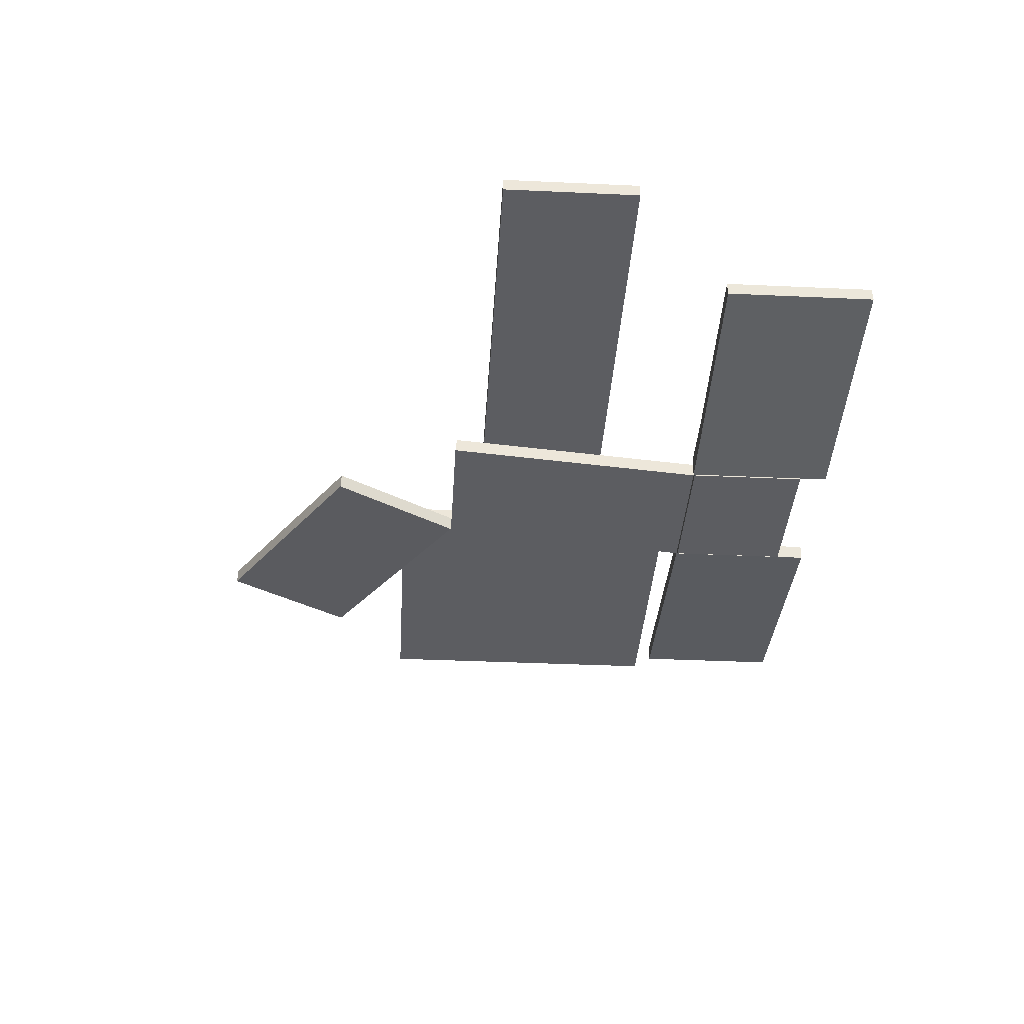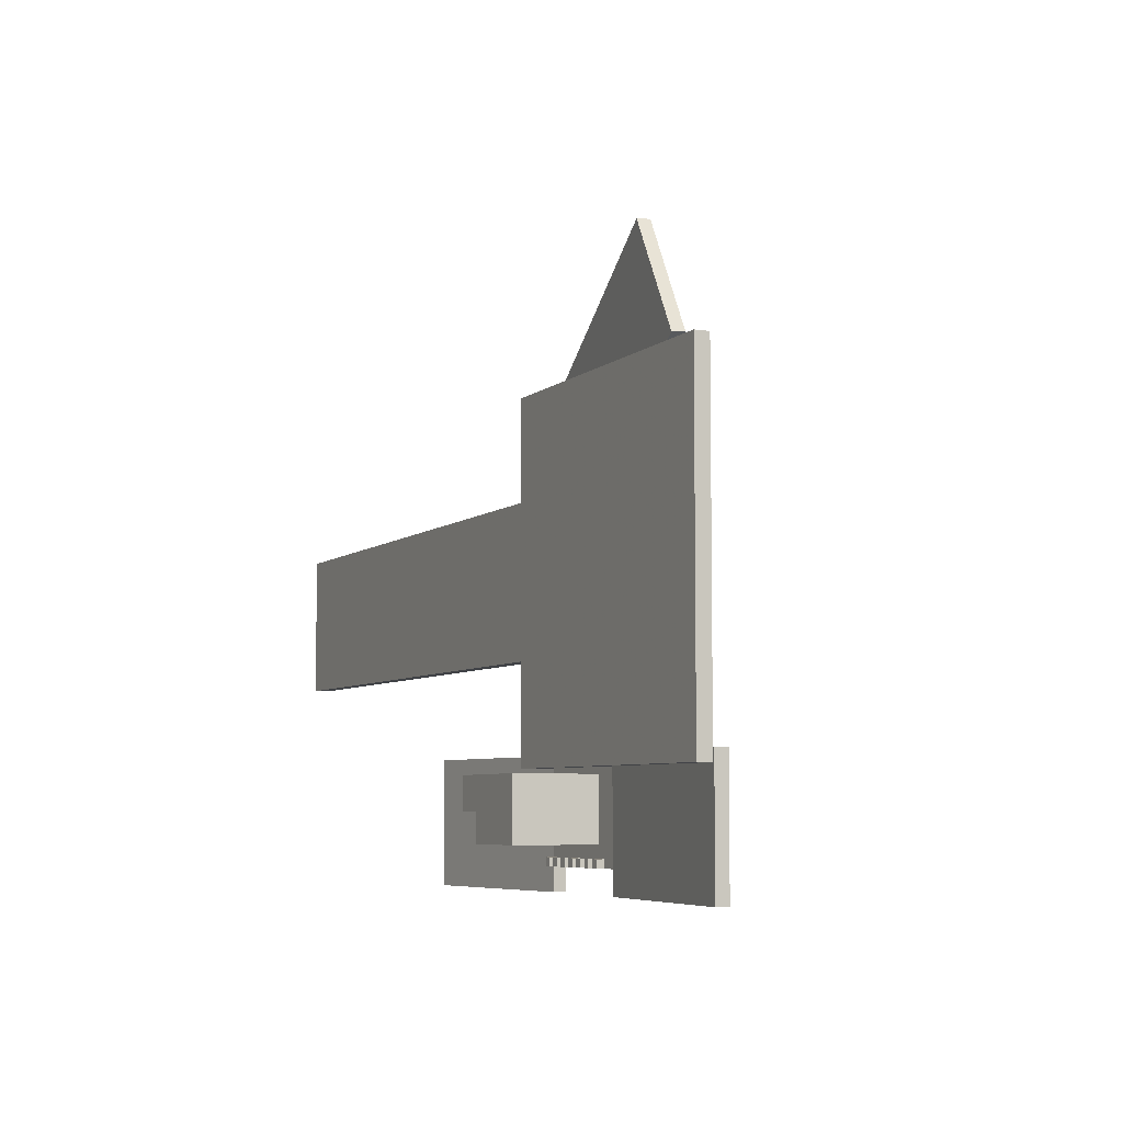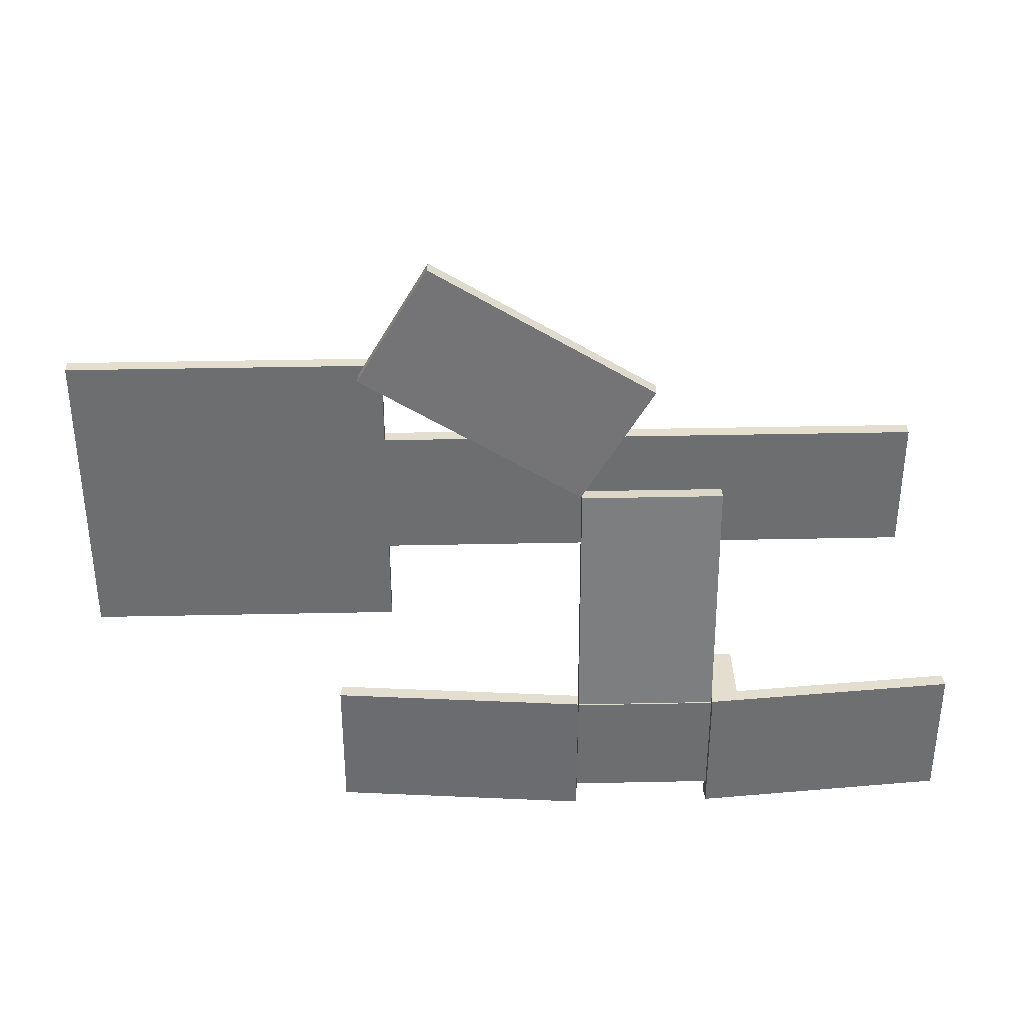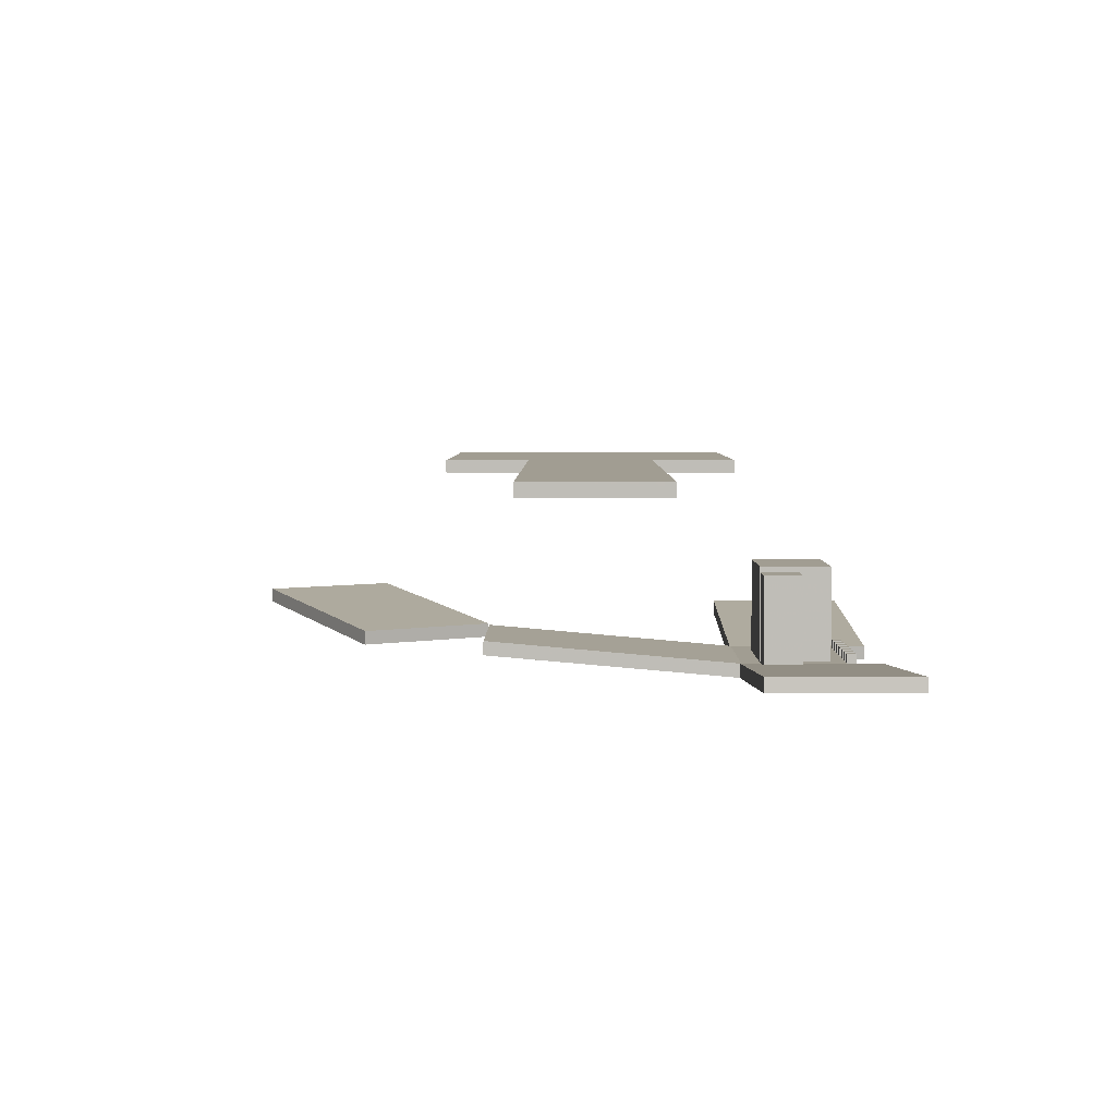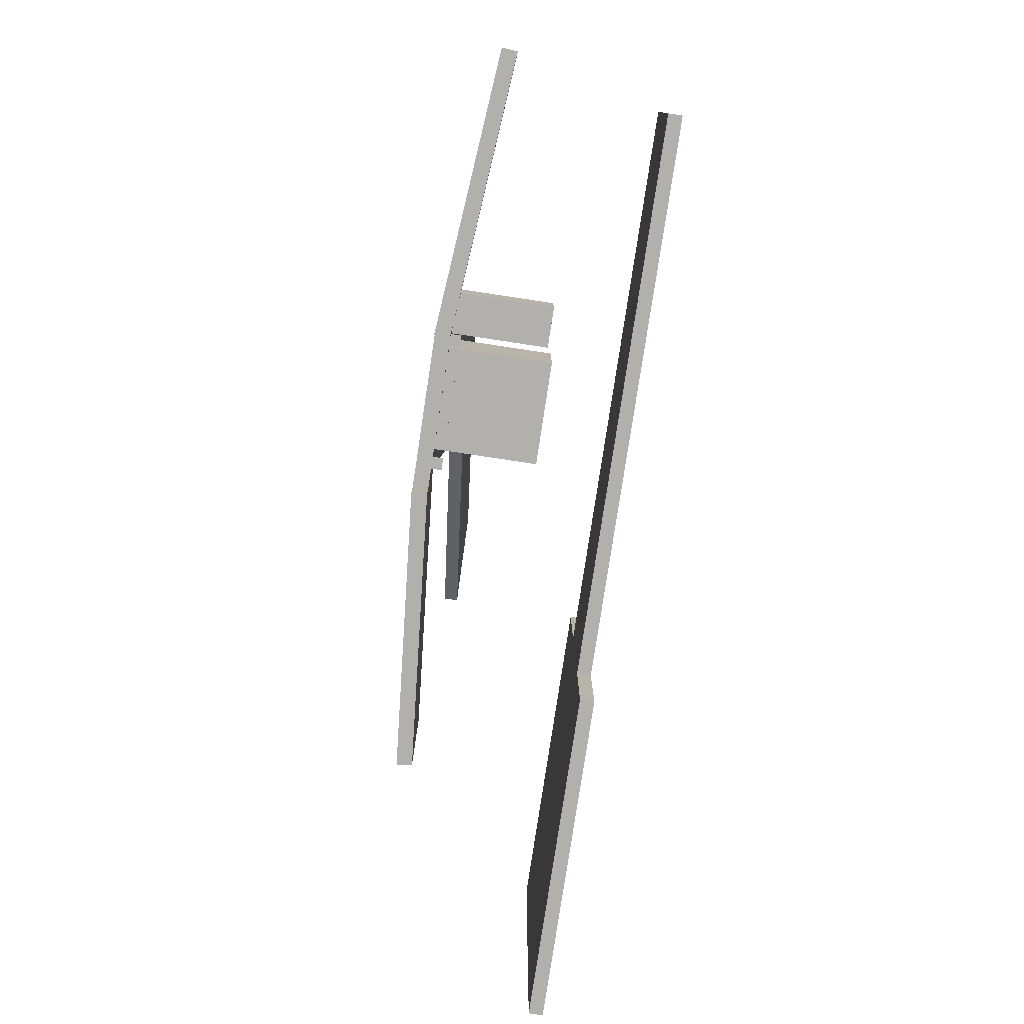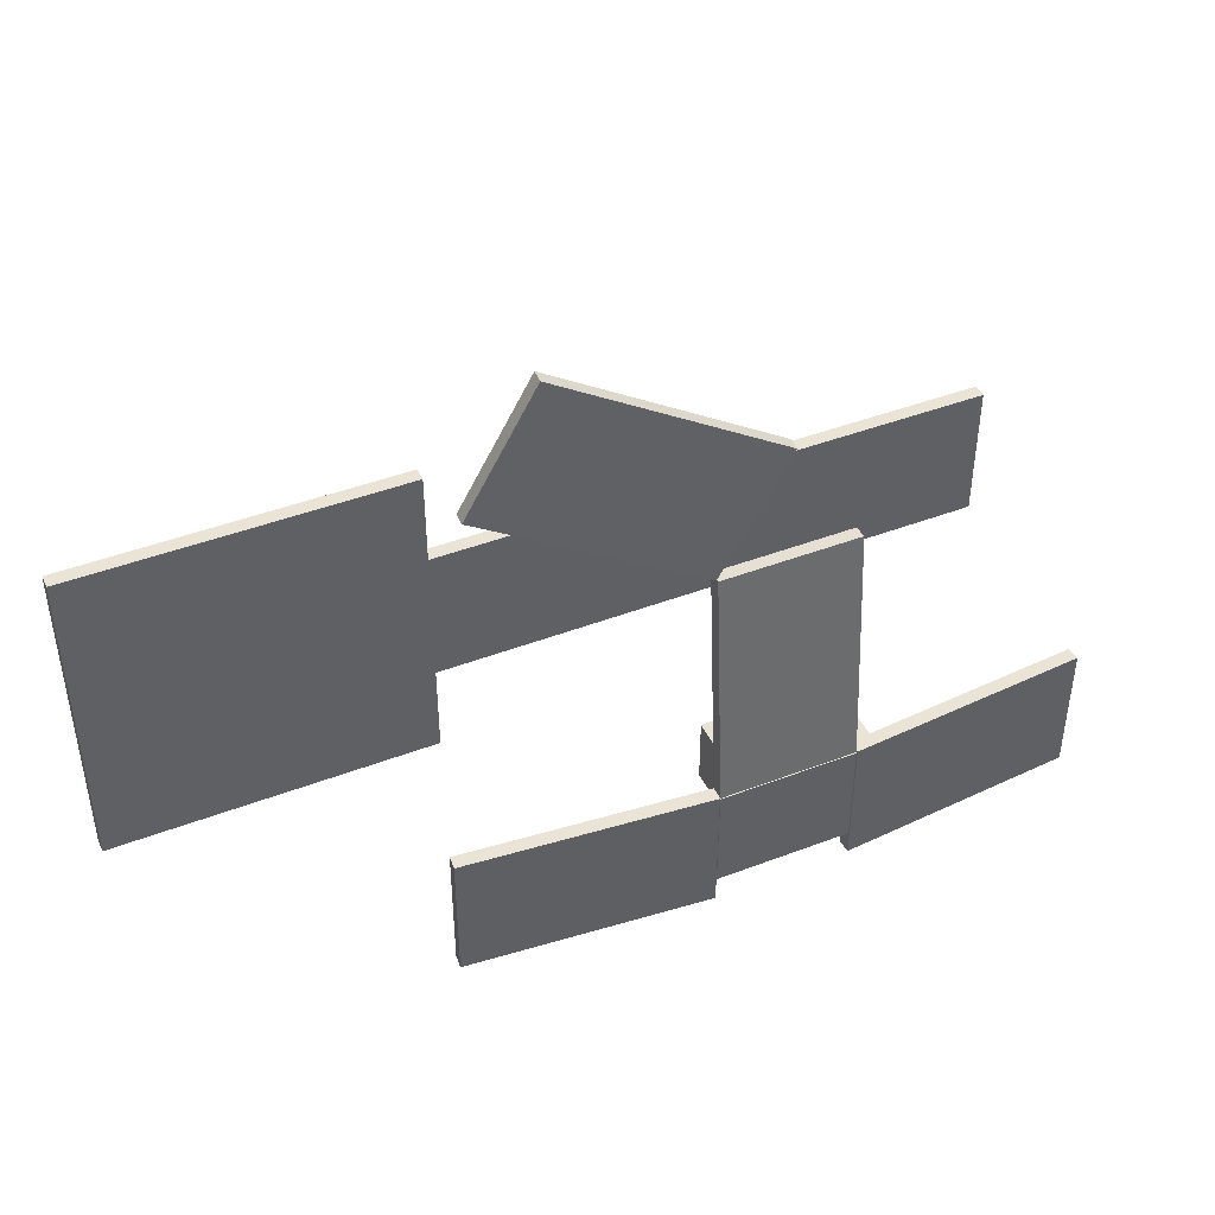
<metadata>
{"format":"obj","ext":"obj","renderer":"f3d","projection":"perspective","resolution":1024,"background":"white","views":[{"elev":-37.1,"azim":86.6,"up":"+Y"},{"elev":-6.1,"azim":-114.6,"up":"+Z"},{"elev":35.9,"azim":-1.6,"up":"+Z"},{"elev":4.6,"azim":90.5,"up":"+Y"},{"elev":-78.7,"azim":81.4,"up":"+Z"},{"elev":43.7,"azim":-24.2,"up":"+Z"}]}
</metadata>
<code>
o Cube.001_Cube.003
v 0.7 0 -3.8
v 0.7 0 -4
v 0.9 0 -4
v 0.9 0 -3.8
v 0.7 0.2 -3.8
v 0.7 0.2 -4
v 0.9 0.2 -4
v 0.9 0.2 -3.8
f 5 6 2 1
f 6 7 3 2
f 7 8 4 3
f 8 5 1 4
f 1 2 3 4
f 8 7 6 5
o Cube.002_Cube.005
v -0.1 0 -3.8
v -0.1 0 -4
v 0.1 0 -4
v 0.1 0 -3.8
v -0.1 0.2 -3.8
v -0.1 0.2 -4
v 0.1 0.2 -4
v 0.1 0.2 -3.8
f 13 14 10 9
f 14 15 11 10
f 15 16 12 11
f 16 13 9 12
f 9 10 11 12
f 16 15 14 13
o Cube.003_Cube.006
v 0.3 0 -3.8
v 0.3 0 -4
v 0.5 0 -4
v 0.5 0 -3.8
v 0.3 0.2 -3.8
v 0.3 0.2 -4
v 0.5 0.2 -4
v 0.5 0.2 -3.8
f 21 22 18 17
f 22 23 19 18
f 23 24 20 19
f 24 21 17 20
f 17 18 19 20
f 24 23 22 21
o Cube.004_Cube.007
v -1.3 0 -3.8
v -1.3 0 -4
v -1.1 0 -4
v -1.1 0 -3.8
v -1.3 0.2 -3.8
v -1.3 0.2 -4
v -1.1 0.2 -4
v -1.1 0.2 -3.8
f 29 30 26 25
f 30 31 27 26
f 31 32 28 27
f 32 29 25 28
f 25 26 27 28
f 32 31 30 29
o Cube.005_Cube.008
v -0.5 0 -3.8
v -0.5 0 -4
v -0.3 0 -4
v -0.3 0 -3.8
v -0.5 0.2 -3.8
v -0.5 0.2 -4
v -0.3 0.2 -4
v -0.3 0.2 -3.8
f 37 38 34 33
f 38 39 35 34
f 39 40 36 35
f 40 37 33 36
f 33 34 35 36
f 40 39 38 37
o Cube.006_Cube.009
v -1 0 -2
v -1 0 -3.5
v 1 0 -3.5
v 1 0 -2
v -1 2 -2
v -1 2 -3.5
v 1 2 -3.5
v 1 2 -2
f 45 46 42 41
f 46 47 43 42
f 47 48 44 43
f 48 45 41 44
f 41 42 43 44
f 48 47 46 45
o Cube.007_Cube.012
v -0.9 0 -3.8
v -0.9 0 -4
v -0.7 0 -4
v -0.7 0 -3.8
v -0.9 0.2 -3.8
v -0.9 0.2 -4
v -0.7 0.2 -4
v -0.7 0.2 -3.8
f 53 54 50 49
f 54 55 51 50
f 55 56 52 51
f 56 53 49 52
f 49 50 51 52
f 56 55 54 53
o Cube.008_Cube.025
v 1.2 0 -2
v 1.2 0 -2.8
v 2 0 -2.8
v 2 0 -2
v 1.2 1.9 -2
v 1.2 1.9 -2.8
v 2 1.9 -2.8
v 2 1.9 -2
f 61 62 58 57
f 62 63 59 58
f 63 64 60 59
f 64 61 57 60
f 57 58 59 60
f 64 63 62 61
o Cube.010_Cube.001
v 1.1 0 -3.8
v 1.1 0 -4
v 1.3 0 -4
v 1.3 0 -3.8
v 1.1 0.2 -3.8
v 1.1 0.2 -4
v 1.3 0.2 -4
v 1.3 0.2 -3.8
f 69 70 66 65
f 70 71 67 66
f 71 72 68 67
f 72 69 65 68
f 65 66 67 68
f 72 71 70 69
o Cube.000_Cube.014
v -1.7 0.1718 3.805
v -1.7 -0.2989 -1.575
v 1.3 -0.2989 -1.575
v 1.3 0.1718 3.805
v -1.7 0.4706 3.779
v -1.7 -1.3e-05 -1.601
v 1.3 -1.3e-05 -1.601
v 1.3 0.4706 3.779
f 77 78 74 73
f 78 79 75 74
f 79 80 76 75
f 80 77 73 76
f 73 74 75 76
f 80 79 78 77
o Cube.009_Cube.015
v -1.7 -0.3 -1.6
v -1.7 -0.3 -4
v 1.3 -0.3 -4
v 1.3 -0.3 -1.6
v -1.7 0 -1.6
v -1.7 0 -4
v 1.3 0 -4
v 1.3 0 -1.6
f 85 86 82 81
f 86 87 83 82
f 87 88 84 83
f 88 85 81 84
f 81 82 83 84
f 88 87 86 85
o Cube.011_Cube.016
v -6 3.7 3
v -6 3.7 0
v 6 3.7 0
v 6 3.7 3
v -6 4 3
v -6 4 0
v 6 4 0
v 6 4 3
f 93 94 90 89
f 94 95 91 90
f 95 96 92 91
f 96 93 89 92
f 89 90 91 92
f 96 95 94 93
o Cube.012_Cube.070
v -13 3.7 5
v -13 3.7 -2
v -6 3.7 -2
v -6 3.7 5
v -13 4 5
v -13 4 -2
v -6 4 -2
v -6 4 5
f 101 102 98 97
f 102 103 99 98
f 103 104 100 99
f 104 101 97 100
f 97 98 99 100
f 104 103 102 101
o Cube.013_Cube.071
v -7.088 0.1718 -4.577
v -1.709 -0.2989 -4.577
v -1.709 -0.2989 -1.577
v -7.088 0.1718 -1.577
v -7.062 0.4706 -4.577
v -1.682 -1.3e-05 -4.577
v -1.682 -1.3e-05 -1.577
v -7.062 0.4706 -1.577
f 109 110 106 105
f 110 111 107 106
f 111 112 108 107
f 112 109 105 108
f 105 106 107 108
f 112 111 110 109
o Cube.014_Cube.072
v 6.709 0.1718 -1.572
v 1.329 -0.2989 -1.572
v 1.329 -0.2989 -4.572
v 6.709 0.1718 -4.572
v 6.683 0.4706 -1.572
v 1.303 -1.3e-05 -1.572
v 1.303 -1.3e-05 -4.572
v 6.683 0.4706 -4.572
f 117 118 114 113
f 118 119 115 114
f 119 120 116 115
f 120 117 113 116
f 113 114 115 116
f 120 119 118 117
o Cube.015_Cube.073
v -6.383 0.6718 6.505
v -1.724 0.2011 3.815
v -0.2243 0.2011 6.413
v -4.883 0.6718 9.103
v -6.36 0.9706 6.492
v -1.702 0.5 3.802
v -0.2016 0.5 6.4
v -4.86 0.9706 9.09
f 125 126 122 121
f 126 127 123 122
f 127 128 124 123
f 128 125 121 124
f 121 122 123 124
f 128 127 126 125

</code>
